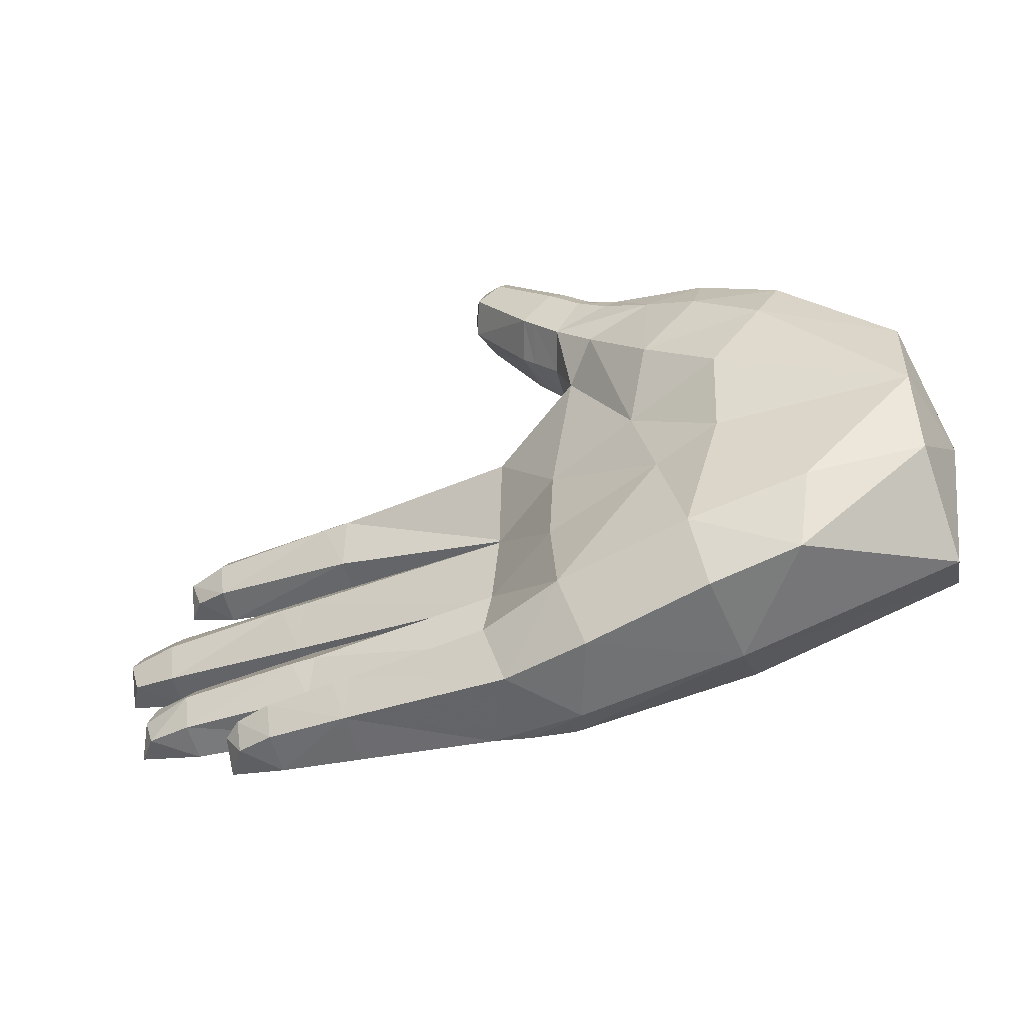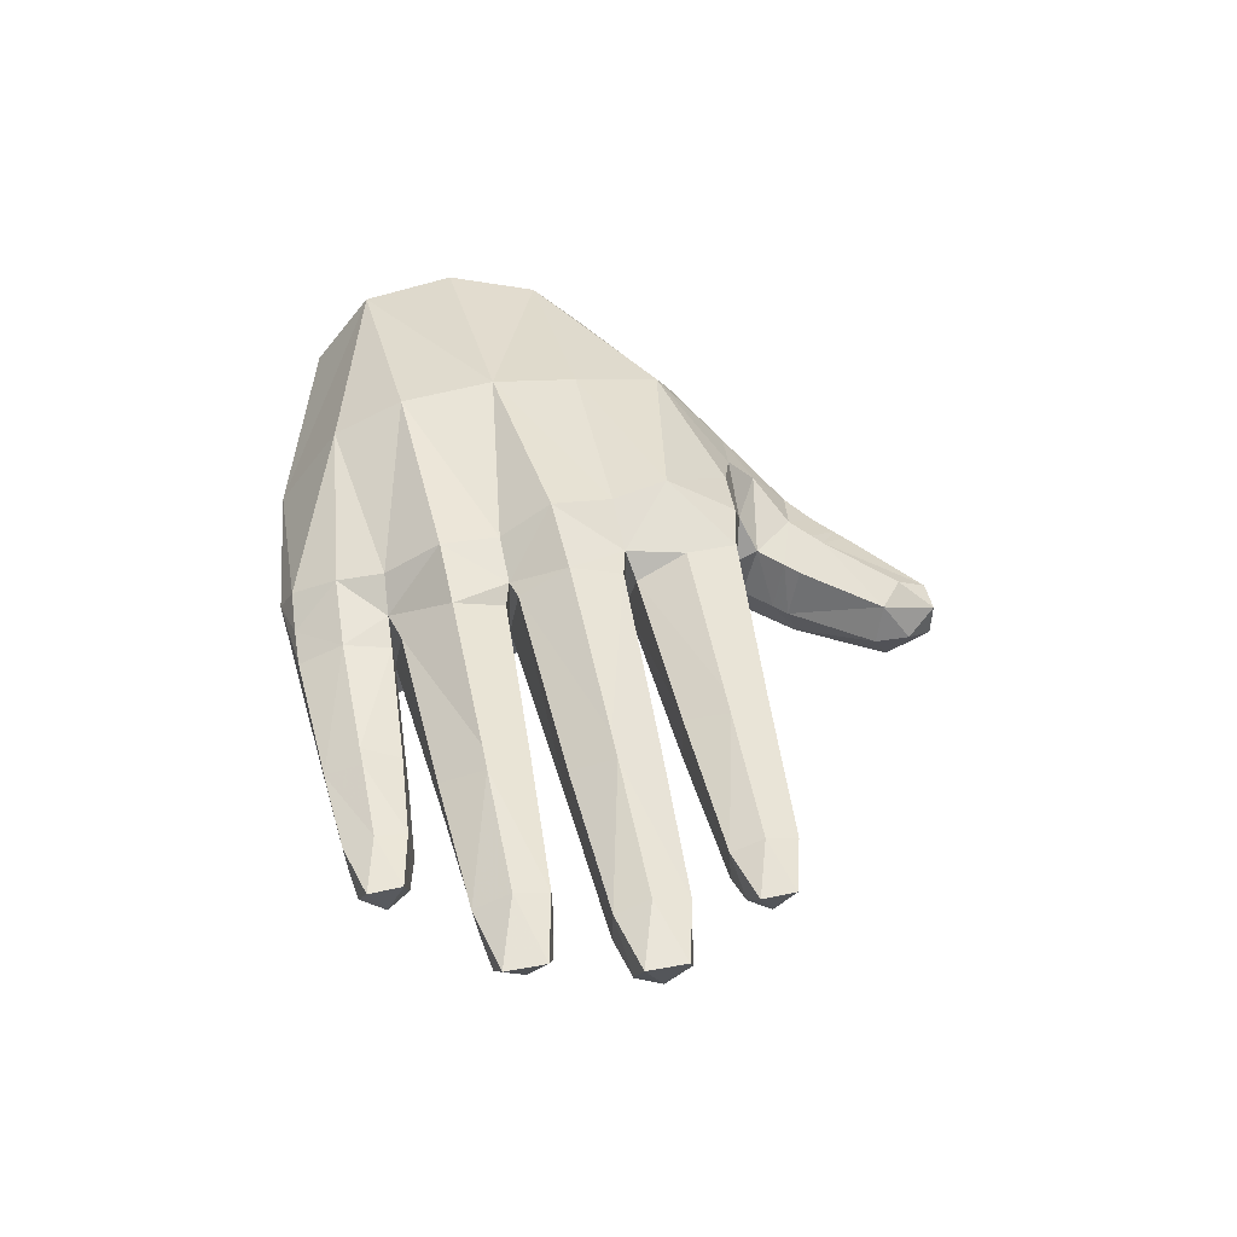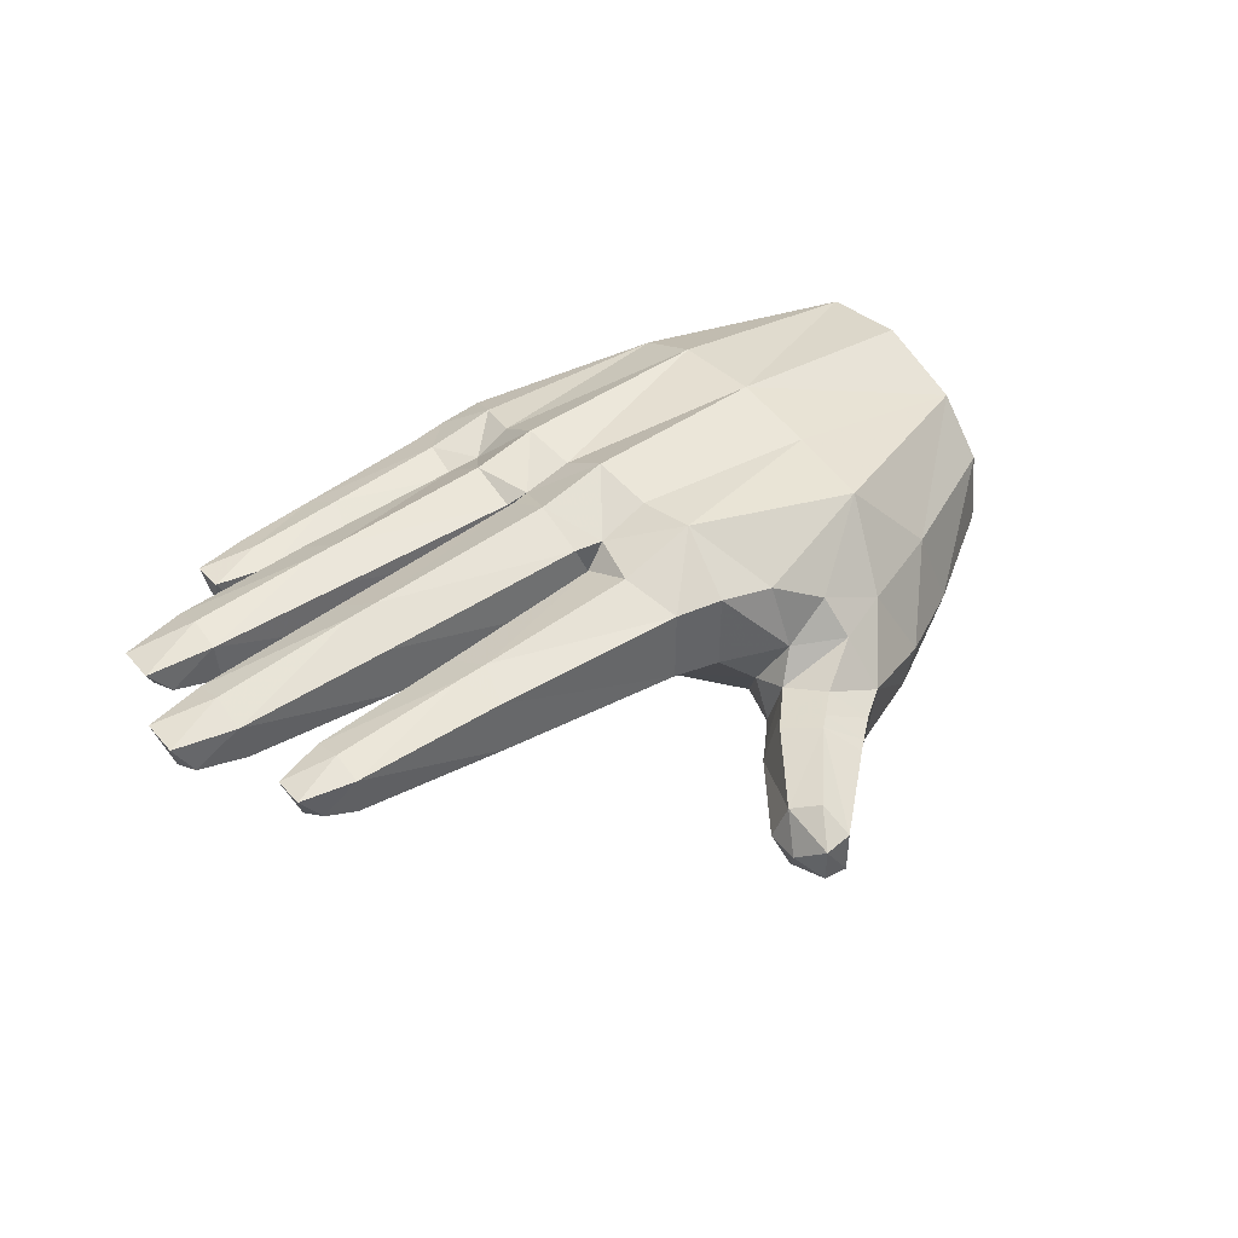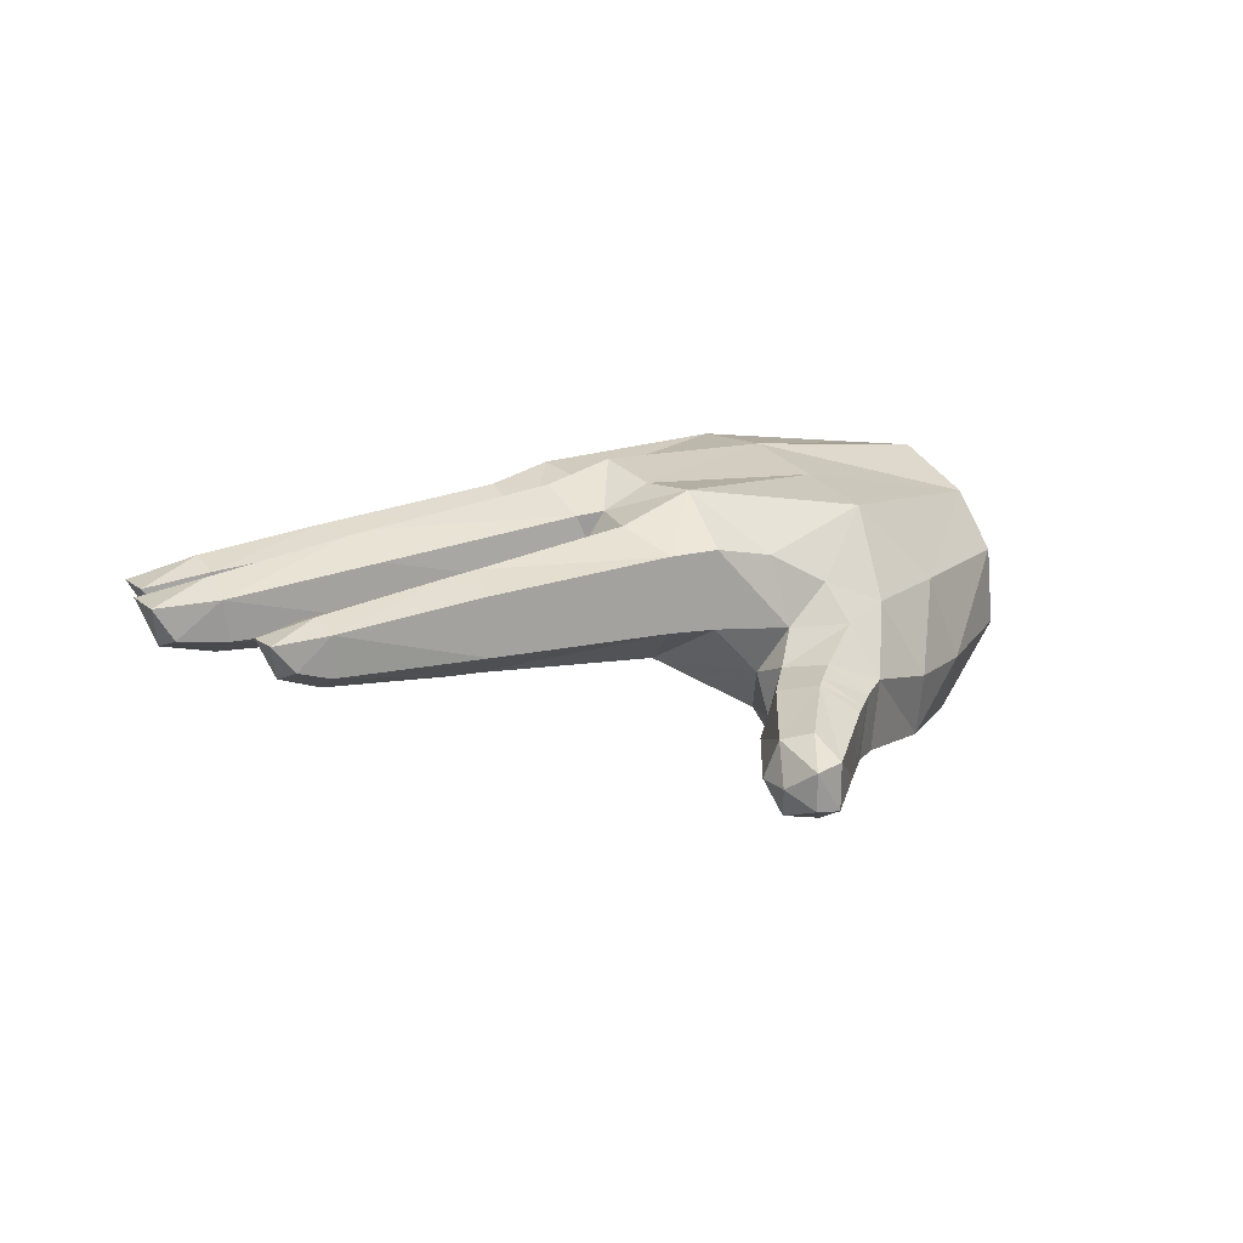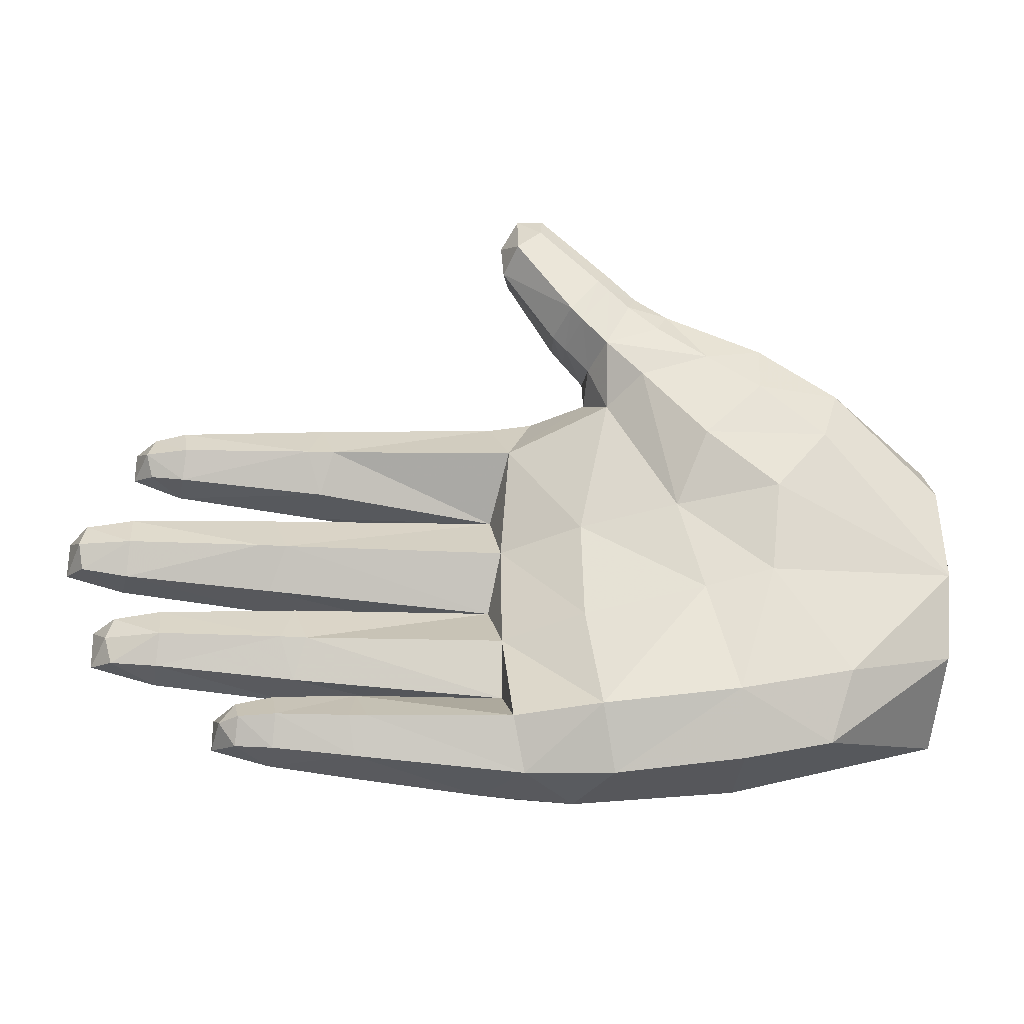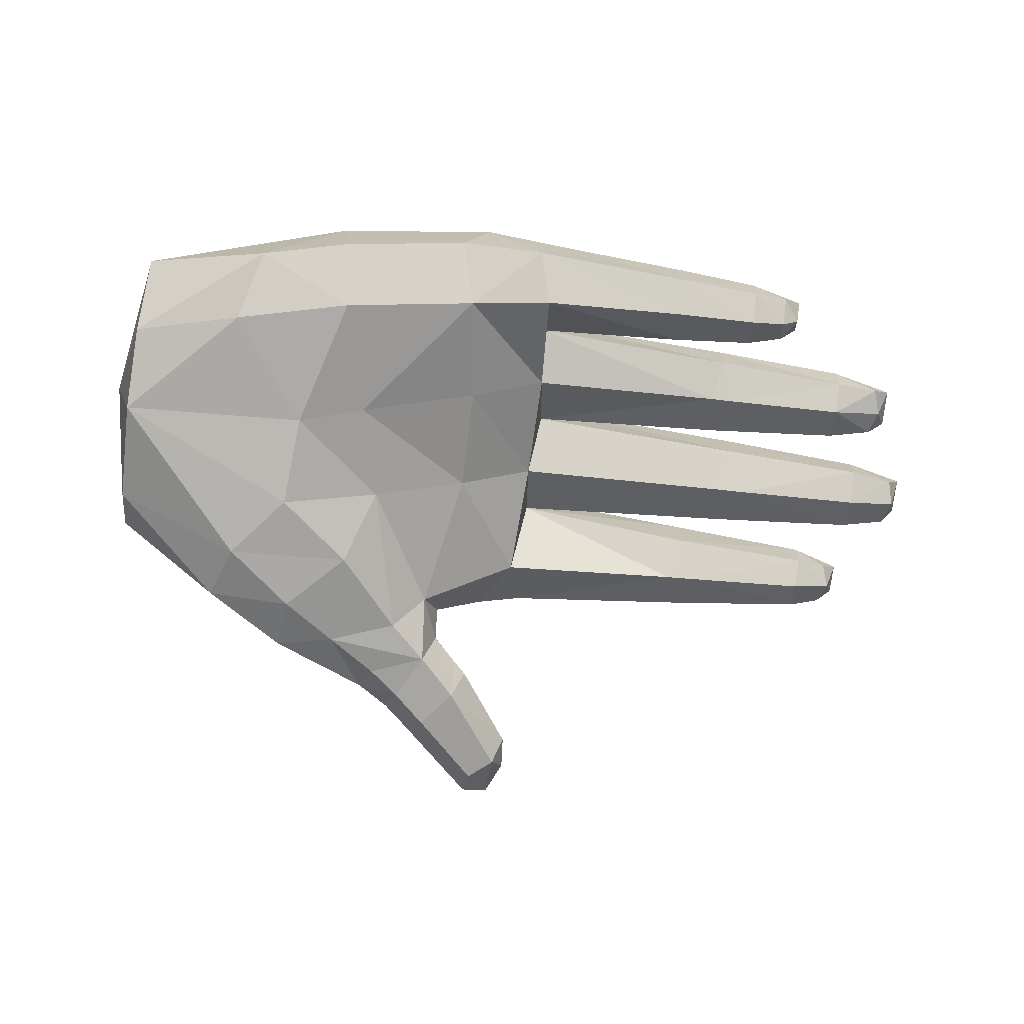
<metadata>
{"format":"obj","ext":"obj","renderer":"f3d","projection":"perspective","resolution":1024,"background":"white","views":[{"elev":-52.2,"azim":16.7,"up":"+Z"},{"elev":47.6,"azim":-101.2,"up":"+Y"},{"elev":44.4,"azim":-37.5,"up":"+Y"},{"elev":19.5,"azim":-33.4,"up":"+Y"},{"elev":-27.7,"azim":-9.5,"up":"+Z"},{"elev":-74.6,"azim":173.0,"up":"+Y"}]}
</metadata>
<code>
v -0.1635 0.1084 -0.2828
v -0.01003 0.08662 -0.2812
v -0.1733 0.1464 -0.2454
v -0.01237 0.1471 -0.2371
v -0.174 0.1956 -0.2479
v -0.04262 0.2103 -0.2403
v -0.2415 0.1906 -0.1285
v -0.02256 0.1872 -0.1175
v -0.2423 0.2504 -0.1319
v -0.05063 0.2566 -0.1238
v -0.1623 0.2064 -0.2877
v -0.03569 0.2172 -0.2884
v -0.1729 0.1861 -0.3255
v -0.03021 0.1919 -0.3348
v -0.1741 0.1274 -0.322
v 0.005788 0.1107 -0.3361
v -0.01544 0.1324 -0.1747
v -0.2293 0.1599 -0.1744
v -0.2402 0.1776 -0.2182
v -0.2279 0.2626 -0.1754
v -0.04991 0.2711 -0.1768
v 0.08011 0.0496 -0.2755
v 0.06678 0.0754 -0.1607
v -0.2413 0.233 -0.2213
v -0.04939 0.23 -0.2302
v -0.2697 0.2082 -0.009234
v -0.01929 0.1985 0.003757
v -0.2706 0.2669 -0.01234
v -0.05137 0.2791 -0.004881
v -0.2716 0.2593 -0.1017
v -0.05137 0.2684 -0.1113
v -0.2711 0.2024 -0.1012
v -0.01378 0.1532 -0.0563
v -0.2561 0.1755 -0.05619
v -0.2558 0.2864 -0.05728
v -0.05137 0.2993 -0.05935
v 0.06705 0.09137 -0.04691
v 0.007706 0.1996 -0.3339
v 0.06958 0.1737 -0.345
v 0.09854 0.08464 -0.3399
v -0.009231 0.2217 -0.2391
v 0.03793 0.2344 -0.2854
v 0.05486 0.207 -0.3312
v -0.02287 0.2816 0.002303
v 0.02524 0.314 -0.06374
v -0.03026 0.2673 -0.117
v 0.01945 0.2849 -0.1787
v -0.00673 0.1388 0.06727
v 0.1969 0.01205 0.04412
v 0.1308 0.03499 0.1269
v 0.1688 0.04969 -0.03102
v 0.0964 0.0739 0.1017
v 0.2035 0.02176 0.1489
v 0.2596 0.005223 0.1052
v 0.3302 0 0.04592
v 0.2736 0.003296 -0.02098
v 0.1943 0.03918 -0.1351
v -0.2196 0.1885 0.01992
v -0.2216 0.2474 0.01867
v -0.04589 0.2596 0.009437
v -0.0191 0.2632 0.1181
v -0.2199 0.255 0.1033
v -0.02247 0.1844 0.1214
v -0.2199 0.1941 0.1064
v -0.2085 0.2684 0.06173
v -0.0392 0.2833 0.06153
v 0.1641 0.04828 0.2138
v 0.2672 0.02647 0.1637
v 0.1663 0.128 0.2213
v 0.2589 0.1006 0.1826
v 0.02604 0.1823 0.1316
v 0.02982 0.2643 0.1281
v -0.2081 0.1634 0.06334
v 0.1507 0.03466 0.1889
v 0.09053 0.03914 0.1673
v 0.07724 0.08435 0.1541
v -0.4316 0.2109 -0.0914
v -0.4356 0.255 -0.09118
v -0.4306 0.194 -0.05519
v -0.4817 0.2203 -0.08181
v -0.4872 0.2107 -0.05524
v -0.4809 0.2224 -0.02778
v -0.4356 0.2573 -0.01925
v -0.4299 0.2146 -0.0192
v -0.286 0.1777 -0.05608
v -0.2853 0.2842 -0.05713
v -0.4357 0.2696 -0.0558
v -0.2377 0.2662 0.06167
v -0.3779 0.2448 0.0939
v -0.3786 0.2534 0.06175
v -0.3792 0.2021 0.09227
v -0.3797 0.2406 0.02851
v -0.378 0.1988 0.03106
v -0.4206 0.2005 0.06116
v -0.3762 0.183 0.06164
v -0.4122 0.2122 0.08586
v -0.4133 0.211 0.03763
v -0.2374 0.1658 0.06289
v 0.2239 0.02241 -0.2599
v 0.2448 0.1577 -0.3271
v 0.03149 0.3021 0.0002578
v 0.04246 0.307 0.05824
v 0.2427 0.2783 0.0007649
v 0.24 0.2928 -0.08923
v 0.02241 0.28 -0.1175
v 0.239 0.2667 0.08945
v 0.24 0.2821 -0.1884
v 0.2658 0.01799 -0.1183
v 0.2437 0.2451 -0.2623
v 0.2335 0.05689 -0.3254
v 0.3291 0.05293 -0.3035
v 0.02786 0.2453 -0.2363
v 0.09179 0.2493 0.133
v 0.3485 0.02256 -0.2305
v 0.216 0.1845 0.1602
v 0.1489 0.2153 0.1505
v 0.1024 0.1758 0.1531
v 0.07941 0.1252 0.1301
v 0.08136 0.1421 0.1695
v 0.1573 0.1777 0.1814
v 0.3485 0.08741 0.1326
v 0.3164 0.1802 0.1202
v 0.3527 0.01921 0.1071
v -0.5 0.2561 -0.03503
v -0.5 0.2558 -0.07594
v -0.4334 0.2381 0.0448
v -0.4334 0.2402 0.07918
v 0.05039 0.08431 0.182
v 0.03632 0.08426 0.1959
v 0.05803 0.1388 0.1941
v 0.04515 0.1371 0.2081
v 0.07388 0.1477 0.2411
v 0.08519 0.1494 0.2309
v 0.09902 0.1243 0.2732
v 0.1104 0.1248 0.2635
v 0.0976 0.05425 0.2676
v 0.108 0.05458 0.2582
v 0.08257 0.03942 0.2505
v 0.0952 0.03942 0.2389
v 0.05 0.03984 0.2103
v 0.06296 0.03961 0.1962
v 0.02067 0.06476 0.3439
v 0.02159 0.114 0.3428
v -0.008581 0.1104 0.345
v -0.007905 0.07065 0.3444
v -0.01047 0.1253 0.2874
v 0.01388 0.1345 0.3101
v 0.01612 0.04945 0.3186
v -0.01086 0.04997 0.2963
v -0.02227 0.08477 0.2784
v 0.1292 0.05524 0.2392
v 0.1178 0.03933 0.2176
v 0.1078 0.1528 0.2107
v 0.1331 0.1259 0.2442
v -0.02495 0.08713 0.315
v -0.2621 0.1842 -0.318
v -0.2606 0.1377 -0.3144
v -0.2603 0.1214 -0.2819
v -0.299 0.1345 -0.2822
v -0.2998 0.1509 -0.3101
v -0.3022 0.155 -0.2609
v -0.2627 0.1922 -0.2549
v -0.2623 0.15 -0.2516
v -0.1827 0.1104 -0.2828
v -0.1814 0.2052 -0.2874
v -0.2646 0.1984 -0.2871
v -0.3931 0.2527 -0.1745
v -0.3939 0.2445 -0.1394
v -0.2562 0.2612 -0.1754
v -0.4403 0.2073 -0.1467
v -0.389 0.1763 -0.1734
v -0.4479 0.2016 -0.1727
v -0.4395 0.2039 -0.2012
v -0.3904 0.1913 -0.2064
v -0.3909 0.2329 -0.2122
v -0.391 0.2 -0.1377
v -0.2576 0.1618 -0.1743
v -0.3235 0.1922 -0.2671
v -0.3182 0.1521 -0.2847
v -0.3235 0.1894 -0.302
v -0.4617 0.2333 -0.1957
v -0.4627 0.2353 -0.154
v 0.4691 0.02435 -0.1078
v 0.4684 0.0495 -0.197
v 0.4705 0.04215 0.003681
v 0.4672 0.222 -0.007991
v 0.4691 0.2541 -0.1039
v 0.4717 0.2352 -0.2008
v 0.4712 0.08115 0.05097
v 0.4678 0.1655 0.04392
v 0.4752 0.1541 -0.2621
v 0.5 0.1365 -0.1028
f 1 2 3
f 3 2 4
f 3 4 5
f 5 4 6
f 7 8 9
f 9 8 10
f 5 6 11
f 11 6 12
f 11 12 13
f 13 12 14
f 15 16 1
f 1 16 2
f 17 18 4
f 4 18 19
f 13 14 15
f 15 14 16
f 9 10 20
f 20 10 21
f 2 22 17
f 17 22 23
f 7 18 8
f 8 18 17
f 24 25 19
f 19 25 4
f 21 25 20
f 20 25 24
f 26 27 28
f 28 27 29
f 30 31 32
f 32 31 8
f 33 27 34
f 34 27 26
f 32 8 34
f 34 8 33
f 30 35 31
f 31 35 36
f 36 35 29
f 29 35 28
f 37 33 23
f 23 33 17
f 14 38 39
f 16 39 40
f 12 38 14
f 2 17 4
f 16 14 39
f 4 41 6
f 12 6 41
f 42 12 41
f 16 22 2
f 16 40 22
f 12 42 38
f 38 43 39
f 44 45 36
f 44 36 29
f 29 27 44
f 31 46 8
f 46 31 36
f 45 46 36
f 42 43 38
f 8 17 33
f 21 41 25
f 21 47 41
f 25 41 4
f 8 46 10
f 21 10 46
f 21 46 47
f 33 37 48
f 33 48 27
f 49 50 51
f 51 50 52
f 50 49 53
f 53 49 54
f 54 49 55
f 55 49 56
f 51 37 57
f 57 37 23
f 58 59 27
f 27 59 60
f 61 62 63
f 63 62 64
f 59 65 60
f 60 65 66
f 66 65 61
f 61 65 62
f 67 68 69
f 69 68 70
f 71 72 63
f 63 72 61
f 58 27 73
f 73 27 48
f 48 63 73
f 73 63 64
f 74 53 67
f 67 53 68
f 74 75 53
f 53 75 50
f 76 52 75
f 75 52 50
f 32 77 30
f 30 77 78
f 77 79 80
f 80 79 81
f 81 79 82
f 82 79 84
f 28 83 26
f 26 83 84
f 79 77 85
f 85 77 32
f 26 84 85
f 85 84 79
f 28 86 83
f 83 86 87
f 87 86 78
f 78 86 30
f 62 88 89
f 89 88 90
f 91 64 89
f 89 64 62
f 59 58 92
f 92 58 93
f 94 95 96
f 96 95 91
f 95 94 93
f 93 94 97
f 95 93 98
f 98 93 58
f 64 91 98
f 98 91 95
f 90 88 92
f 92 88 59
f 40 99 22
f 100 39 43
f 101 102 103
f 101 104 45
f 104 105 45
f 57 23 22
f 102 106 103
f 101 103 104
f 107 47 105
f 104 107 105
f 57 108 51
f 108 56 51
f 100 43 109
f 110 111 99
f 40 39 100
f 110 40 100
f 100 111 110
f 109 42 112
f 107 112 47
f 40 110 99
f 99 108 57
f 109 43 42
f 107 109 112
f 102 113 106
f 111 114 99
f 115 106 116
f 48 71 63
f 61 102 66
f 72 102 61
f 44 60 66
f 44 27 60
f 102 44 66
f 37 52 48
f 117 71 118
f 113 72 117
f 72 71 117
f 116 113 117
f 106 113 116
f 76 118 52
f 119 118 76
f 120 116 117
f 120 115 116
f 119 120 117
f 118 119 117
f 72 113 102
f 52 37 51
f 70 121 122
f 71 48 118
f 115 69 70
f 120 69 115
f 48 52 118
f 54 55 123
f 70 122 115
f 56 49 51
f 106 115 122
f 68 121 70
f 54 123 68
f 68 123 121
f 53 54 68
f 35 86 28
f 30 86 35
f 78 125 87
f 125 124 87
f 125 80 81
f 44 102 101
f 125 78 80
f 124 83 87
f 124 125 81
f 124 81 82
f 78 77 80
f 82 83 124
f 26 85 34
f 34 85 32
f 44 101 45
f 42 41 112
f 112 41 47
f 46 105 47
f 46 45 105
f 99 114 108
f 84 83 82
f 99 57 22
f 65 59 88
f 65 88 62
f 92 126 90
f 96 91 89
f 126 92 97
f 92 93 97
f 127 96 89
f 90 126 127
f 127 94 96
f 89 90 127
f 94 126 97
f 127 126 94
f 73 64 98
f 73 98 58
f 128 129 130
f 130 129 131
f 132 133 131
f 131 133 130
f 134 135 132
f 132 135 133
f 134 136 135
f 135 136 137
f 136 138 137
f 137 138 139
f 140 141 138
f 138 141 139
f 141 140 128
f 128 140 129
f 142 136 143
f 143 136 134
f 143 144 142
f 142 144 145
f 131 146 132
f 132 146 147
f 138 148 140
f 140 148 149
f 134 132 143
f 143 132 147
f 129 140 150
f 150 140 149
f 131 129 146
f 146 129 150
f 148 138 142
f 142 138 136
f 67 69 151
f 151 69 154
f 74 67 152
f 152 67 151
f 76 128 119
f 119 128 130
f 133 153 130
f 130 153 119
f 135 154 133
f 133 154 153
f 135 137 154
f 154 137 151
f 137 139 151
f 151 139 152
f 141 75 139
f 139 75 152
f 75 141 76
f 76 141 128
f 155 146 150
f 149 148 145
f 146 144 147
f 144 146 155
f 145 155 149
f 148 142 145
f 144 143 147
f 155 145 144
f 155 150 149
f 153 154 69
f 152 75 74
f 120 153 69
f 119 153 120
f 13 15 156
f 156 15 157
f 158 159 157
f 157 159 160
f 163 161 158
f 158 161 159
f 5 162 3
f 3 162 163
f 164 158 15
f 15 158 157
f 165 13 166
f 166 13 156
f 5 165 162
f 162 165 166
f 164 3 158
f 158 3 163
f 167 168 169
f 169 168 9
f 176 170 171
f 171 170 172
f 172 173 171
f 171 173 174
f 19 174 24
f 24 174 175
f 9 168 7
f 7 168 176
f 24 175 169
f 169 175 167
f 171 177 176
f 176 177 7
f 19 177 174
f 174 177 171
f 178 166 180
f 166 178 162
f 178 179 161
f 161 162 178
f 180 160 179
f 163 162 161
f 180 156 160
f 166 156 180
f 160 159 179
f 179 178 180
f 179 159 161
f 11 13 165
f 165 5 11
f 1 3 164
f 1 164 15
f 157 160 156
f 167 182 168
f 173 172 181
f 170 182 172
f 175 181 167
f 181 175 173
f 176 168 170
f 181 182 167
f 170 168 182
f 174 173 175
f 172 182 181
f 24 169 20
f 20 169 9
f 18 7 177
f 18 177 19
f 183 184 192
f 192 185 183
f 186 192 187
f 187 188 104
f 104 188 107
f 103 186 104
f 104 186 187
f 192 186 190
f 192 184 191
f 192 191 188
f 188 187 192
f 185 192 189
f 192 190 189
f 106 122 186
f 123 189 121
f 121 190 122
f 188 100 109
f 111 100 191
f 114 184 183
f 55 56 183
f 56 108 183
f 185 123 55
f 123 185 189
f 185 55 183
f 111 191 184
f 186 103 106
f 121 189 190
f 122 190 186
f 111 184 114
f 188 191 100
f 114 183 108
f 188 109 107

</code>
